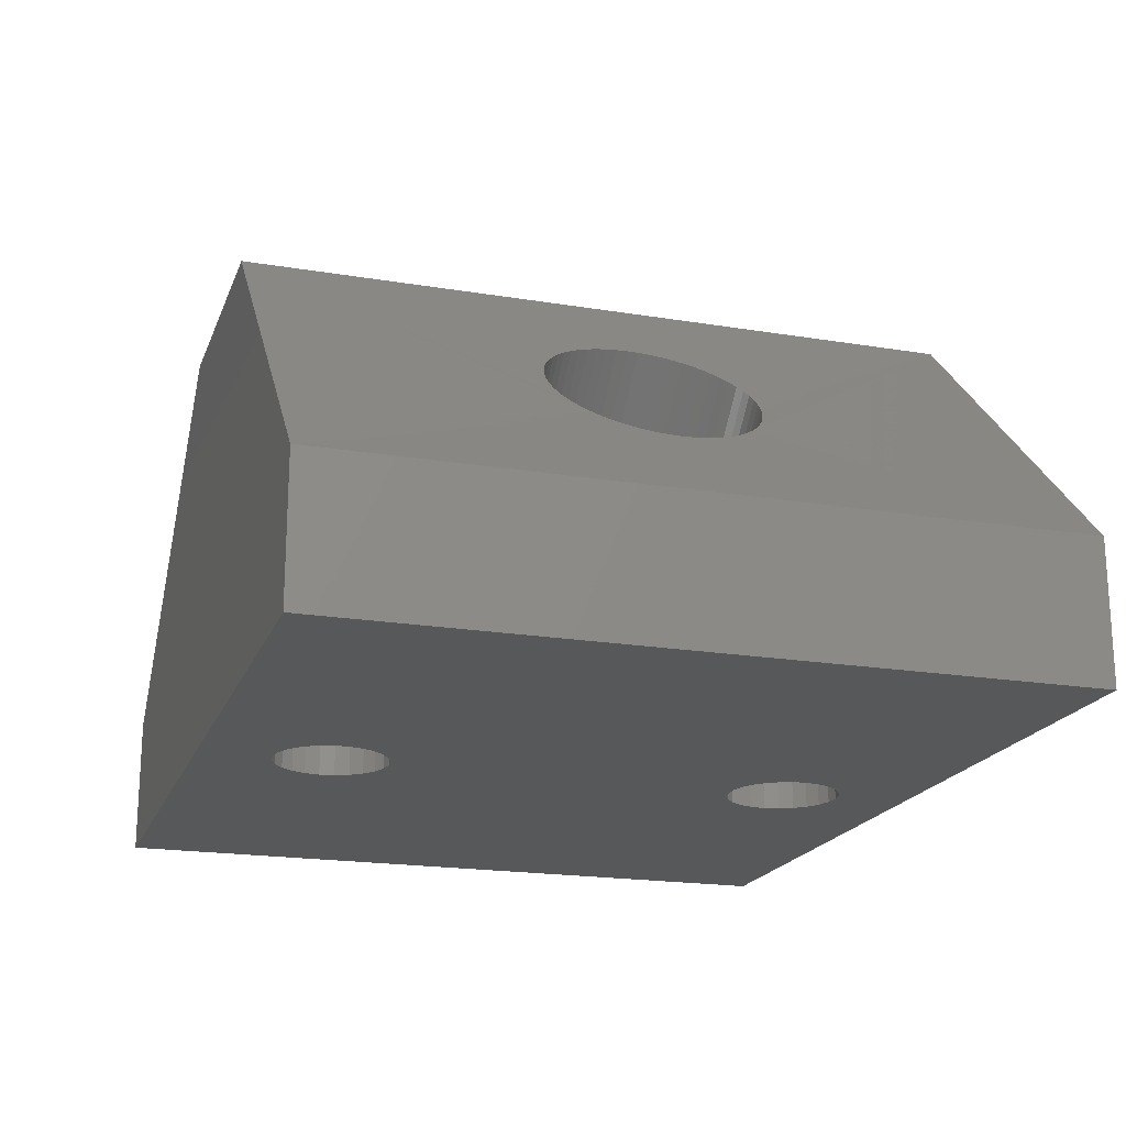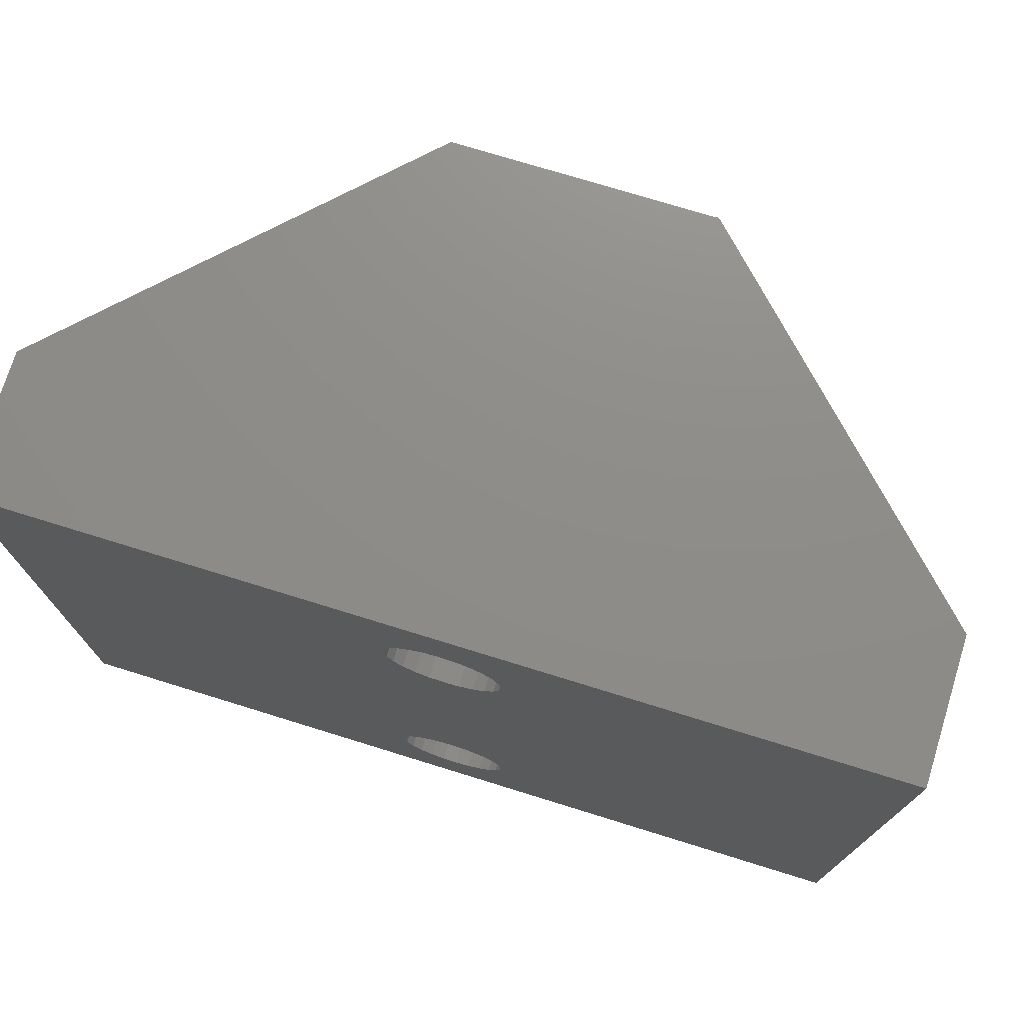
<metadata>
{"format":"stl","ext":"stl","renderer":"f3d","projection":"perspective","resolution":1024,"background":"white","views":[{"elev":-19.4,"azim":-107.2,"up":"+Z"},{"elev":74.4,"azim":-162.8,"up":"+Y"}]}
</metadata>
<code>
# stl→obj: 384 verts, 772 faces
v -65.9 -28.95 15.03
v -65.9 -28.12 15.03
v -65.91 -28.54 15.04
v -65.85 -29.37 14.98
v -65.85 -27.71 14.98
v -65.77 -29.77 14.91
v -65.77 -27.3 14.91
v -65.67 -30.16 14.8
v -65.67 -26.91 14.8
v -65.53 -26.54 14.67
v -65.53 -30.54 14.67
v -65.37 -30.89 14.5
v -65.37 -26.19 14.5
v -65.19 -25.86 14.32
v -65.19 -31.21 14.32
v -64.98 -31.51 14.11
v -64.98 -25.56 14.11
v -64.75 -31.77 13.88
v -64.75 -25.3 13.88
v -64.5 -32 13.63
v -64.5 -25.07 13.63
v -64.23 -32.19 13.37
v -64.23 -24.88 13.37
v -63.96 -24.73 13.09
v -63.96 -32.34 13.09
v -63.67 -32.45 12.8
v -63.67 -24.62 12.8
v -63.38 -32.51 12.51
v -63.38 -24.56 12.51
v -63.08 -32.54 12.22
v -63.08 -24.54 12.22
v -62.79 -32.51 11.92
v -62.79 -24.56 11.92
v -62.5 -32.45 11.63
v -62.5 -24.62 11.63
v -62.21 -32.34 11.34
v -62.21 -24.73 11.34
v -61.93 -32.19 11.07
v -61.93 -24.88 11.07
v -61.67 -32 10.8
v -61.67 -25.07 10.8
v -61.42 -31.77 10.55
v -61.42 -25.3 10.55
v -61.19 -31.51 10.32
v -61.19 -25.56 10.32
v -60.98 -31.21 10.11
v -60.98 -25.86 10.11
v -60.8 -30.89 9.928
v -60.8 -26.19 9.928
v -60.63 -30.54 9.766
v -60.63 -26.54 9.766
v -60.5 -30.16 9.632
v -60.5 -26.91 9.632
v -60.39 -29.77 9.526
v -60.39 -27.3 9.526
v -60.32 -29.37 9.449
v -60.32 -27.71 9.449
v -60.27 -28.95 9.403
v -60.27 -28.12 9.403
v -60.26 -28.54 9.387
v -61.25 -42.6 25.94
v -58 -29.77 22.68
v -61.25 -14.48 25.94
v -57.9 -30.16 22.57
v -57.76 -30.54 22.44
v -57.6 -30.89 22.28
v -57.42 -31.21 22.09
v -57.21 -31.51 21.88
v -49.19 -42.6 13.88
v -58.08 -29.37 22.75
v -58.13 -28.95 22.8
v -58.14 -28.54 22.82
v -56.98 -31.77 21.65
v -56.73 -32 21.4
v -56.46 -32.19 21.14
v -56.19 -32.34 20.86
v -55.9 -32.45 20.58
v -55.61 -32.51 20.28
v -55.31 -32.54 19.99
v -55.02 -32.51 19.69
v -54.73 -32.45 19.4
v -54.44 -32.34 19.11
v -54.16 -32.19 18.84
v -53.9 -32 18.57
v -53.65 -31.77 18.32
v -53.42 -31.51 18.09
v -53.21 -31.21 17.89
v -53.02 -30.89 17.7
v -52.86 -30.54 17.54
v -52.73 -30.16 17.4
v -52.62 -29.77 17.3
v -52.55 -29.37 17.22
v -52.5 -28.95 17.17
v -52.48 -28.54 17.16
v -57.21 -25.56 21.88
v -49.19 -14.48 13.88
v -57.42 -25.86 22.09
v -57.6 -26.19 22.28
v -57.76 -26.54 22.44
v -57.9 -26.91 22.57
v -58 -27.3 22.68
v -58.08 -27.71 22.75
v -58.13 -28.12 22.8
v -56.98 -25.3 21.65
v -56.73 -25.07 21.4
v -56.46 -24.88 21.14
v -56.19 -24.73 20.86
v -55.9 -24.62 20.58
v -55.61 -24.56 20.28
v -55.31 -24.54 19.99
v -55.02 -24.56 19.69
v -54.73 -24.62 19.4
v -54.44 -24.73 19.11
v -54.16 -24.88 18.84
v -53.9 -25.07 18.57
v -53.65 -25.3 18.32
v -53.42 -25.56 18.09
v -53.21 -25.86 17.89
v -53.02 -26.19 17.7
v -52.86 -26.54 17.54
v -52.73 -26.91 17.4
v -52.62 -27.3 17.3
v -52.55 -27.71 17.22
v -52.5 -28.12 17.17
v -69.1 -32.51 12.51
v -69.69 -32.51 11.92
v -69.39 -32.54 12.22
v -68.81 -32.45 12.8
v -69.98 -32.45 11.63
v -68.52 -32.34 13.09
v -70.27 -32.34 11.34
v -68.24 -32.19 13.37
v -70.54 -32.19 11.07
v -67.98 -32 13.63
v -70.81 -32 10.8
v -67.73 -31.77 13.88
v -71.06 -31.77 10.55
v -67.5 -31.51 14.11
v -71.29 -31.51 10.32
v -67.29 -31.21 14.32
v -71.5 -31.21 10.11
v -67.11 -30.89 14.5
v -71.68 -30.89 9.928
v -66.95 -30.54 14.67
v -71.84 -30.54 9.766
v -71.98 -30.16 9.632
v -66.81 -30.16 14.8
v -72.08 -29.77 9.526
v -66.7 -29.77 14.91
v -66.63 -29.37 14.98
v -72.16 -29.37 9.449
v -72.21 -28.95 9.403
v -66.58 -28.95 15.03
v -72.22 -28.54 9.387
v -66.57 -28.54 15.04
v -66.58 -28.12 15.03
v -72.21 -28.12 9.403
v -72.16 -27.71 9.449
v -66.63 -27.71 14.98
v -66.7 -27.3 14.91
v -72.08 -27.3 9.526
v -66.81 -26.91 14.8
v -71.98 -26.91 9.632
v -66.95 -26.54 14.67
v -71.84 -26.54 9.766
v -71.68 -26.19 9.928
v -67.11 -26.19 14.5
v -67.29 -25.86 14.32
v -71.5 -25.86 10.11
v -67.5 -25.56 14.11
v -71.29 -25.56 10.32
v -67.73 -25.3 13.88
v -71.06 -25.3 10.55
v -67.98 -25.07 13.63
v -70.81 -25.07 10.8
v -70.54 -24.88 11.07
v -68.24 -24.88 13.37
v -68.52 -24.73 13.09
v -70.27 -24.73 11.34
v -68.81 -24.62 12.8
v -69.98 -24.62 11.63
v -69.1 -24.56 12.51
v -69.69 -24.56 11.92
v -69.39 -24.54 12.22
v -83.29 -42.6 13.88
v -79.86 -29.77 17.3
v -83.29 -14.48 13.88
v -79.75 -30.16 17.4
v -79.62 -30.54 17.54
v -79.45 -30.89 17.7
v -79.27 -31.21 17.89
v -79.06 -31.51 18.09
v -71.21 -42.6 25.95
v -79.93 -29.37 17.22
v -79.98 -28.95 17.17
v -79.99 -28.54 17.16
v -78.83 -31.77 18.32
v -78.58 -32 18.57
v -78.32 -32.19 18.84
v -78.04 -32.34 19.11
v -77.75 -32.45 19.4
v -77.46 -32.51 19.69
v -77.17 -32.54 19.99
v -76.87 -32.51 20.28
v -76.58 -32.45 20.58
v -76.29 -32.34 20.86
v -76.02 -32.19 21.14
v -75.75 -32 21.4
v -75.5 -31.77 21.65
v -75.27 -31.51 21.88
v -75.06 -31.21 22.09
v -74.88 -30.89 22.28
v -74.72 -30.54 22.44
v -74.58 -30.16 22.57
v -74.48 -29.77 22.68
v -74.4 -29.37 22.75
v -74.35 -28.95 22.8
v -74.34 -28.54 22.82
v -79.06 -25.56 18.09
v -71.21 -14.48 25.95
v -79.27 -25.86 17.89
v -79.45 -26.19 17.7
v -79.62 -26.54 17.54
v -79.75 -26.91 17.4
v -79.86 -27.3 17.3
v -79.93 -27.71 17.22
v -79.98 -28.12 17.17
v -78.83 -25.3 18.32
v -78.58 -25.07 18.57
v -78.32 -24.88 18.84
v -78.04 -24.73 19.11
v -77.75 -24.62 19.4
v -77.46 -24.56 19.69
v -77.17 -24.54 19.99
v -76.87 -24.56 20.28
v -76.58 -24.62 20.58
v -76.29 -24.73 20.86
v -76.02 -24.88 21.14
v -75.75 -25.07 21.4
v -75.5 -25.3 21.65
v -75.27 -25.56 21.88
v -75.06 -25.86 22.09
v -74.88 -26.19 22.28
v -74.72 -26.54 22.44
v -74.58 -26.91 22.57
v -74.48 -27.3 22.68
v -74.4 -27.71 22.75
v -74.35 -28.12 22.8
v -70.89 -42.6 25.94
v -70.89 -14.48 25.94
v -68.26 -34.09 12.44
v -68.81 -35.04 25.94
v -68.81 -35.04 12.44
v -68.26 -34.09 25.94
v -62.19 -37.6 25.94
v -64.21 -41.1 12.44
v -64.21 -41.1 25.94
v -62.19 -37.6 12.44
v -70.29 -37.6 12.44
v -68.26 -41.1 25.94
v -68.26 -41.1 12.44
v -70.29 -37.6 25.94
v -67.16 -34.09 25.94
v -67.16 -34.09 12.44
v -64.21 -34.09 25.94
v -64.21 -34.09 12.44
v -64.31 -15.98 25.94
v -62.29 -19.48 12.44
v -62.29 -19.48 25.94
v -64.31 -15.98 12.44
v -68.36 -22.99 25.94
v -64.31 -22.99 12.44
v -68.36 -22.99 12.44
v -64.31 -22.99 25.94
v -68.91 -16.93 12.44
v -70.39 -19.48 25.94
v -70.39 -19.48 12.44
v -68.91 -16.93 25.94
v -68.36 -15.98 12.44
v -68.36 -15.98 25.94
v -49.19 -14.48 8.42
v -49.19 -42.6 8.42
v -83.29 -42.6 8.42
v -83.29 -14.48 8.42
v -67.26 -15.98 12.44
v -67.26 -15.98 25.94
v -61.59 -42.6 25.94
v -61.59 -14.48 25.94
v -68.24 -18.38 8.42
v -67.89 -17.93 8.42
v -67.44 -17.58 8.42
v -66.91 -17.36 8.42
v -68.46 -18.91 8.42
v -68.54 -19.48 8.42
v -66.34 -17.28 8.42
v -65.77 -17.36 8.42
v -65.24 -17.58 8.42
v -64.78 -17.93 8.42
v -64.43 -18.38 8.42
v -64.21 -18.91 8.42
v -64.14 -19.48 8.42
v -64.09 -37.14 8.42
v -64.04 -37.71 8.42
v -66.35 -39.79 8.42
v -66.92 -39.69 8.42
v -67.44 -39.44 8.42
v -67.87 -39.07 8.42
v -68.2 -38.6 8.42
v -68.39 -38.05 8.42
v -68.44 -37.48 8.42
v -68.46 -20.05 8.42
v -65.78 -39.75 8.42
v -65.24 -39.56 8.42
v -64.77 -39.23 8.42
v -64.39 -38.79 8.42
v -64.15 -38.28 8.42
v -68.24 -20.58 8.42
v -68.33 -36.92 8.42
v -68.08 -36.4 8.42
v -67.89 -21.04 8.42
v -67.71 -35.96 8.42
v -67.44 -21.39 8.42
v -67.24 -35.64 8.42
v -66.91 -21.61 8.42
v -66.7 -35.44 8.42
v -66.34 -21.68 8.42
v -66.12 -35.4 8.42
v -65.77 -21.61 8.42
v -65.56 -35.5 8.42
v -65.24 -21.39 8.42
v -65.04 -35.75 8.42
v -64.78 -21.04 8.42
v -64.6 -36.12 8.42
v -64.43 -20.58 8.42
v -64.28 -36.6 8.42
v -64.21 -20.05 8.42
v -66.91 -21.61 12.46
v -66.34 -21.68 12.46
v -65.77 -21.61 12.46
v -65.24 -21.39 12.46
v -64.78 -21.04 12.46
v -64.43 -20.58 12.46
v -64.21 -20.05 12.46
v -64.14 -19.48 12.46
v -64.21 -18.91 12.46
v -64.43 -18.38 12.46
v -64.78 -17.93 12.46
v -65.24 -17.58 12.46
v -65.77 -17.36 12.46
v -66.34 -17.28 12.46
v -66.91 -17.36 12.46
v -67.44 -17.58 12.46
v -67.89 -17.93 12.46
v -68.24 -18.38 12.46
v -68.46 -18.91 12.46
v -68.54 -19.48 12.46
v -68.46 -20.05 12.46
v -68.24 -20.58 12.46
v -67.89 -21.04 12.46
v -67.44 -21.39 12.46
v -64.6 -36.12 12.44
v -64.28 -36.6 12.44
v -64.09 -37.14 12.44
v -64.04 -37.71 12.44
v -64.15 -38.28 12.44
v -64.39 -38.79 12.44
v -64.77 -39.23 12.44
v -65.24 -39.56 12.44
v -65.78 -39.75 12.44
v -66.35 -39.79 12.44
v -66.92 -39.69 12.44
v -67.44 -39.44 12.44
v -67.87 -39.07 12.44
v -68.2 -38.6 12.44
v -68.39 -38.05 12.44
v -68.44 -37.48 12.44
v -68.33 -36.92 12.44
v -68.08 -36.4 12.44
v -67.71 -35.96 12.44
v -67.24 -35.64 12.44
v -66.7 -35.44 12.44
v -66.12 -35.4 12.44
v -65.56 -35.5 12.44
v -65.04 -35.75 12.44
f 1 2 3
f 2 1 4
f 2 4 5
f 5 4 6
f 5 6 7
f 7 6 8
f 7 8 9
f 9 8 10
f 10 8 11
f 10 11 12
f 10 12 13
f 13 12 14
f 14 12 15
f 14 15 16
f 14 16 17
f 17 16 18
f 17 18 19
f 19 18 20
f 19 20 21
f 21 20 22
f 21 22 23
f 23 22 24
f 24 22 25
f 24 25 26
f 24 26 27
f 27 26 28
f 27 28 29
f 29 28 30
f 29 30 31
f 31 30 32
f 31 32 33
f 33 32 34
f 33 34 35
f 35 34 36
f 35 36 37
f 37 36 38
f 37 38 39
f 39 38 40
f 39 40 41
f 41 40 42
f 41 42 43
f 43 42 44
f 43 44 45
f 45 44 46
f 45 46 47
f 47 46 48
f 47 48 49
f 49 48 50
f 49 50 51
f 51 50 52
f 51 52 53
f 53 52 54
f 53 54 55
f 55 54 56
f 55 56 57
f 57 56 58
f 57 58 59
f 59 58 60
f 61 62 63
f 62 61 64
f 64 61 65
f 65 61 66
f 66 61 67
f 67 61 68
f 68 61 69
f 63 62 70
f 63 70 71
f 63 71 72
f 68 69 73
f 73 69 74
f 74 69 75
f 75 69 76
f 76 69 77
f 77 69 78
f 78 69 79
f 79 69 80
f 80 69 81
f 81 69 82
f 82 69 83
f 83 69 84
f 84 69 85
f 85 69 86
f 86 69 87
f 87 69 88
f 88 69 89
f 89 69 90
f 90 69 91
f 91 69 92
f 92 69 93
f 93 69 94
f 63 95 96
f 95 63 97
f 97 63 98
f 98 63 99
f 99 63 100
f 100 63 101
f 101 63 102
f 102 63 103
f 103 63 72
f 96 95 104
f 96 104 105
f 96 105 106
f 96 106 107
f 96 107 108
f 96 108 109
f 96 109 110
f 96 110 111
f 96 111 112
f 96 112 113
f 96 113 114
f 96 114 115
f 96 115 116
f 96 116 117
f 96 117 118
f 96 118 119
f 96 119 120
f 96 120 121
f 96 121 122
f 96 122 123
f 96 123 124
f 96 124 94
f 96 94 69
f 125 126 127
f 126 125 128
f 126 128 129
f 129 128 130
f 129 130 131
f 131 130 132
f 131 132 133
f 133 132 134
f 133 134 135
f 135 134 136
f 135 136 137
f 137 136 138
f 137 138 139
f 139 138 140
f 139 140 141
f 141 140 142
f 141 142 143
f 143 142 144
f 143 144 145
f 145 144 146
f 146 144 147
f 146 147 148
f 148 147 149
f 148 149 150
f 148 150 151
f 151 150 152
f 152 150 153
f 152 153 154
f 154 153 155
f 154 155 156
f 154 156 157
f 157 156 158
f 158 156 159
f 158 159 160
f 158 160 161
f 161 160 162
f 161 162 163
f 163 162 164
f 163 164 165
f 165 164 166
f 166 164 167
f 166 167 168
f 166 168 169
f 169 168 170
f 169 170 171
f 171 170 172
f 171 172 173
f 173 172 174
f 173 174 175
f 175 174 176
f 176 174 177
f 176 177 178
f 176 178 179
f 179 178 180
f 179 180 181
f 181 180 182
f 181 182 183
f 183 182 184
f 185 186 187
f 186 185 188
f 188 185 189
f 189 185 190
f 190 185 191
f 191 185 192
f 192 185 193
f 187 186 194
f 187 194 195
f 187 195 196
f 192 193 197
f 197 193 198
f 198 193 199
f 199 193 200
f 200 193 201
f 201 193 202
f 202 193 203
f 203 193 204
f 204 193 205
f 205 193 206
f 206 193 207
f 207 193 208
f 208 193 209
f 209 193 210
f 210 193 211
f 211 193 212
f 212 193 213
f 213 193 214
f 214 193 215
f 215 193 216
f 216 193 217
f 217 193 218
f 187 219 220
f 219 187 221
f 221 187 222
f 222 187 223
f 223 187 224
f 224 187 225
f 225 187 226
f 226 187 227
f 227 187 196
f 220 219 228
f 220 228 229
f 220 229 230
f 220 230 231
f 220 231 232
f 220 232 233
f 220 233 234
f 220 234 235
f 220 235 236
f 220 236 237
f 220 237 238
f 220 238 239
f 220 239 240
f 220 240 241
f 220 241 242
f 220 242 243
f 220 243 244
f 220 244 245
f 220 245 246
f 220 246 247
f 220 247 248
f 220 248 218
f 220 218 193
f 249 220 193
f 220 249 250
f 251 252 253
f 252 251 254
f 255 256 257
f 256 255 258
f 259 260 261
f 260 259 262
f 263 251 264
f 251 263 254
f 260 256 261
f 256 260 257
f 265 258 255
f 258 265 266
f 265 264 266
f 264 265 263
f 267 268 269
f 268 267 270
f 253 262 259
f 262 253 252
f 271 272 273
f 272 271 274
f 275 276 277
f 276 275 278
f 279 278 275
f 278 279 280
f 281 69 282
f 69 281 96
f 187 283 185
f 283 187 284
f 267 285 270
f 285 267 286
f 277 271 273
f 271 277 276
f 286 279 285
f 279 286 280
f 269 272 274
f 272 269 268
f 105 19 21
f 19 105 104
f 107 23 24
f 23 107 106
f 262 271 276
f 271 262 252
f 271 252 254
f 271 254 274
f 274 254 263
f 274 263 265
f 274 265 269
f 269 265 255
f 249 262 250
f 262 249 260
f 260 249 287
f 250 262 276
f 260 287 257
f 257 287 255
f 250 280 288
f 280 250 278
f 278 250 276
f 288 280 286
f 288 286 267
f 288 267 269
f 288 269 255
f 288 255 287
f 95 14 17
f 14 95 97
f 108 24 27
f 24 108 107
f 187 281 284
f 281 187 96
f 96 187 220
f 96 220 250
f 96 250 63
f 288 63 250
f 25 77 26
f 77 25 76
f 18 74 20
f 74 18 73
f 4 62 6
f 62 4 70
f 61 288 287
f 288 61 63
f 22 76 25
f 76 22 75
f 12 67 15
f 67 12 66
f 7 102 5
f 102 7 101
f 109 27 29
f 27 109 108
f 110 29 31
f 29 110 109
f 112 33 35
f 33 112 111
f 15 68 16
f 68 15 67
f 113 35 37
f 35 113 112
f 106 21 23
f 21 106 105
f 65 12 11
f 12 65 66
f 111 31 33
f 31 111 110
f 20 75 22
f 75 20 74
f 9 101 7
f 101 9 100
f 10 100 9
f 100 10 99
f 1 70 4
f 70 1 71
f 97 13 14
f 13 97 98
f 64 11 8
f 11 64 65
f 6 64 8
f 64 6 62
f 104 17 19
f 17 104 95
f 13 99 10
f 99 13 98
f 26 78 28
f 78 26 77
f 16 73 18
f 73 16 68
f 53 120 51
f 120 53 121
f 38 84 40
f 84 38 83
f 32 81 34
f 81 32 80
f 30 80 32
f 80 30 79
f 28 79 30
f 79 28 78
f 89 48 88
f 48 89 50
f 115 39 41
f 39 115 114
f 118 45 47
f 45 118 117
f 123 59 124
f 59 123 57
f 124 60 94
f 60 124 59
f 2 72 3
f 72 2 103
f 5 103 2
f 103 5 102
f 195 154 196
f 154 195 152
f 119 47 49
f 47 119 118
f 92 54 91
f 54 92 56
f 3 71 1
f 71 3 72
f 90 50 89
f 50 90 52
f 122 57 123
f 57 122 55
f 116 41 43
f 41 116 115
f 94 58 93
f 58 94 60
f 121 55 122
f 55 121 53
f 93 56 92
f 56 93 58
f 44 87 46
f 87 44 86
f 42 86 44
f 86 42 85
f 40 85 42
f 85 40 84
f 114 37 39
f 37 114 113
f 46 88 48
f 88 46 87
f 36 83 38
f 83 36 82
f 51 119 49
f 119 51 120
f 34 82 36
f 82 34 81
f 117 43 45
f 43 117 116
f 91 52 90
f 52 91 54
f 161 224 225
f 224 161 163
f 156 218 248
f 218 156 155
f 154 227 196
f 227 154 157
f 173 219 171
f 219 173 228
f 181 231 179
f 231 181 232
f 183 232 181
f 232 183 233
f 177 237 178
f 237 177 238
f 179 230 176
f 230 179 231
f 168 241 170
f 241 168 242
f 162 246 245
f 246 162 160
f 160 247 246
f 247 160 159
f 218 153 217
f 153 218 155
f 157 226 227
f 226 157 158
f 217 150 216
f 150 217 153
f 175 228 173
f 228 175 229
f 158 225 226
f 225 158 161
f 184 233 183
f 233 184 234
f 172 239 174
f 239 172 240
f 163 223 224
f 223 163 165
f 182 234 184
f 234 182 235
f 165 222 223
f 222 165 166
f 170 240 172
f 240 170 241
f 180 235 182
f 235 180 236
f 178 236 180
f 236 178 237
f 167 242 168
f 242 167 243
f 164 245 244
f 245 164 162
f 174 238 177
f 238 174 239
f 176 229 175
f 229 176 230
f 171 221 169
f 221 171 219
f 169 222 166
f 222 169 221
f 159 248 247
f 248 159 156
f 167 244 243
f 244 167 164
f 199 131 133
f 131 199 200
f 214 144 213
f 144 214 147
f 198 133 135
f 133 198 199
f 189 146 188
f 146 189 145
f 209 138 136
f 138 209 210
f 192 137 139
f 137 192 197
f 69 283 282
f 283 69 185
f 185 69 61
f 185 61 249
f 185 249 193
f 249 61 287
f 207 134 132
f 134 207 208
f 194 152 195
f 152 194 151
f 186 151 194
f 151 186 148
f 205 130 128
f 130 205 206
f 206 132 130
f 132 206 207
f 188 148 186
f 148 188 146
f 208 136 134
f 136 208 209
f 215 147 214
f 147 215 149
f 202 127 126
f 127 202 203
f 211 142 140
f 142 211 212
f 213 142 212
f 142 213 144
f 204 128 125
f 128 204 205
f 197 135 137
f 135 197 198
f 191 139 141
f 139 191 192
f 190 145 189
f 145 190 143
f 216 149 215
f 149 216 150
f 190 141 143
f 141 190 191
f 210 140 138
f 140 210 211
f 203 125 127
f 125 203 204
f 200 129 131
f 129 200 201
f 201 126 129
f 126 201 202
f 284 289 283
f 289 284 290
f 290 284 291
f 291 284 292
f 292 284 281
f 283 289 293
f 283 293 294
f 292 281 295
f 295 281 296
f 296 281 297
f 297 281 298
f 298 281 299
f 299 281 300
f 300 281 301
f 301 281 302
f 302 281 303
f 283 304 282
f 304 283 305
f 305 283 306
f 306 283 307
f 307 283 308
f 308 283 309
f 309 283 310
f 310 283 294
f 310 294 311
f 282 304 312
f 282 312 313
f 282 313 314
f 282 314 315
f 282 315 316
f 282 316 303
f 282 303 281
f 317 310 311
f 310 317 318
f 318 317 319
f 319 317 320
f 319 320 321
f 321 320 322
f 321 322 323
f 323 322 324
f 323 324 325
f 325 324 326
f 325 326 327
f 327 326 328
f 327 328 329
f 329 328 330
f 329 330 331
f 331 330 332
f 331 332 333
f 333 332 334
f 333 334 335
f 335 334 336
f 335 336 302
f 302 336 301
f 337 326 324
f 326 337 338
f 338 328 326
f 328 338 339
f 339 330 328
f 330 339 340
f 340 332 330
f 332 340 341
f 342 332 341
f 332 342 334
f 343 334 342
f 334 343 336
f 344 336 343
f 336 344 301
f 345 301 344
f 301 345 300
f 346 300 345
f 300 346 299
f 347 299 346
f 299 347 298
f 347 297 298
f 297 347 348
f 348 296 297
f 296 348 349
f 349 295 296
f 295 349 350
f 350 292 295
f 292 350 351
f 351 291 292
f 291 351 352
f 352 290 291
f 290 352 353
f 290 354 289
f 354 290 353
f 289 355 293
f 355 289 354
f 293 356 294
f 356 293 355
f 294 357 311
f 357 294 356
f 311 358 317
f 358 311 357
f 317 359 320
f 359 317 358
f 359 322 320
f 322 359 360
f 360 324 322
f 324 360 337
f 361 335 362
f 335 361 333
f 362 302 363
f 302 362 335
f 363 303 364
f 303 363 302
f 364 316 365
f 316 364 303
f 365 315 366
f 315 365 316
f 366 314 367
f 314 366 315
f 368 314 313
f 314 368 367
f 369 313 312
f 313 369 368
f 370 312 304
f 312 370 369
f 371 304 305
f 304 371 370
f 372 305 306
f 305 372 371
f 373 306 307
f 306 373 372
f 308 373 307
f 373 308 374
f 309 374 308
f 374 309 375
f 310 375 309
f 375 310 376
f 318 376 310
f 376 318 377
f 319 377 318
f 377 319 378
f 321 378 319
f 378 321 379
f 380 321 323
f 321 380 379
f 381 323 325
f 323 381 380
f 382 325 327
f 325 382 381
f 383 327 329
f 327 383 382
f 384 329 331
f 329 384 383
f 361 331 333
f 331 361 384
f 261 253 259
f 253 261 376
f 376 261 375
f 375 261 374
f 374 261 373
f 373 261 372
f 372 261 256
f 372 256 371
f 371 256 370
f 370 256 369
f 369 256 368
f 368 256 367
f 367 256 366
f 366 256 365
f 365 256 258
f 365 258 364
f 376 251 253
f 251 376 377
f 251 377 378
f 251 378 264
f 264 378 379
f 264 379 380
f 264 380 381
f 264 381 266
f 266 381 382
f 266 382 383
f 266 383 384
f 266 384 361
f 266 361 362
f 266 362 363
f 266 363 258
f 258 363 364
f 273 275 277
f 275 273 356
f 356 273 357
f 357 273 358
f 358 273 359
f 359 273 360
f 360 273 272
f 360 272 337
f 337 272 338
f 338 272 339
f 339 272 340
f 340 272 341
f 341 272 342
f 342 272 343
f 343 272 268
f 343 268 344
f 356 279 275
f 279 356 355
f 279 355 354
f 279 354 285
f 285 354 353
f 285 353 352
f 285 352 351
f 285 351 270
f 270 351 350
f 270 350 349
f 270 349 348
f 270 348 347
f 270 347 346
f 270 346 345
f 270 345 268
f 268 345 344

</code>
